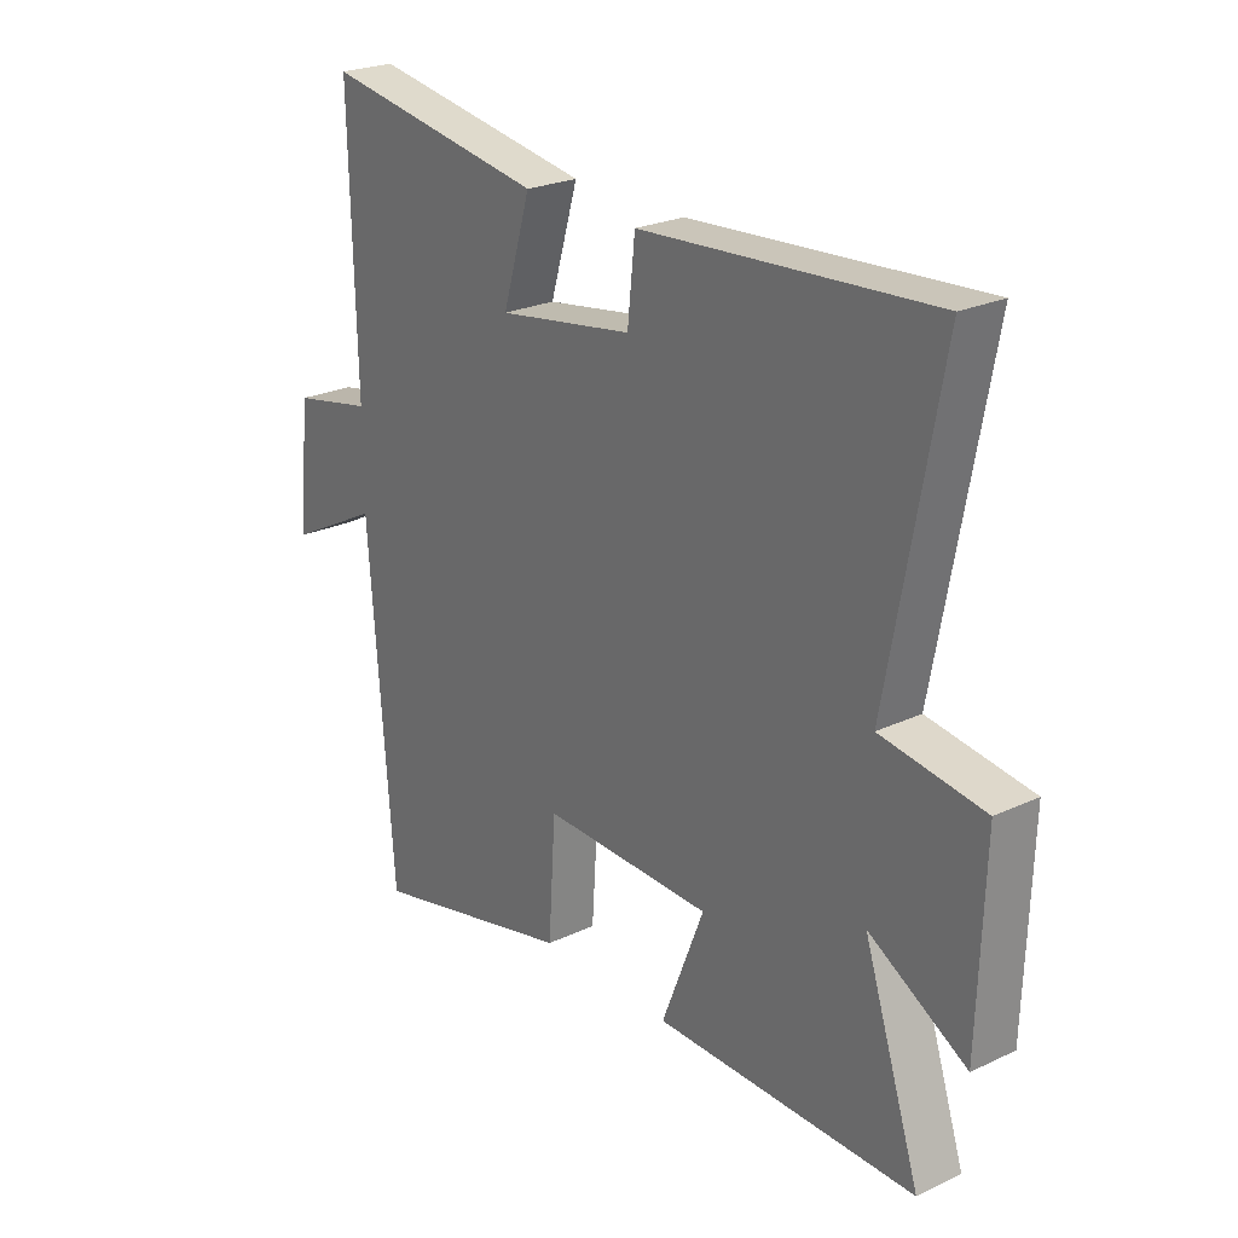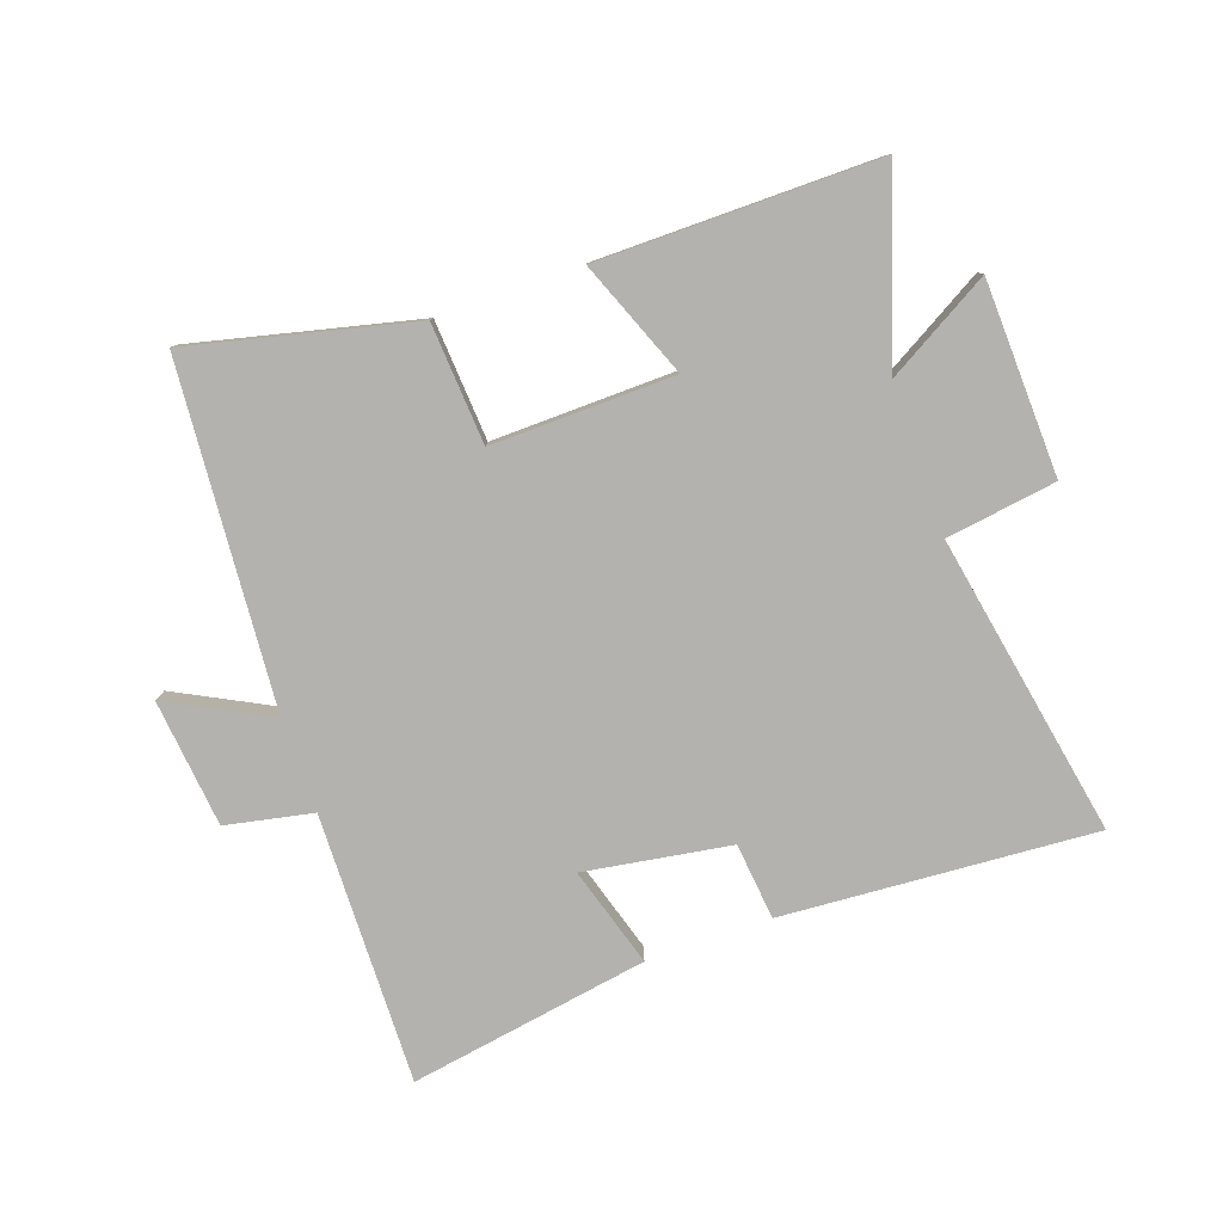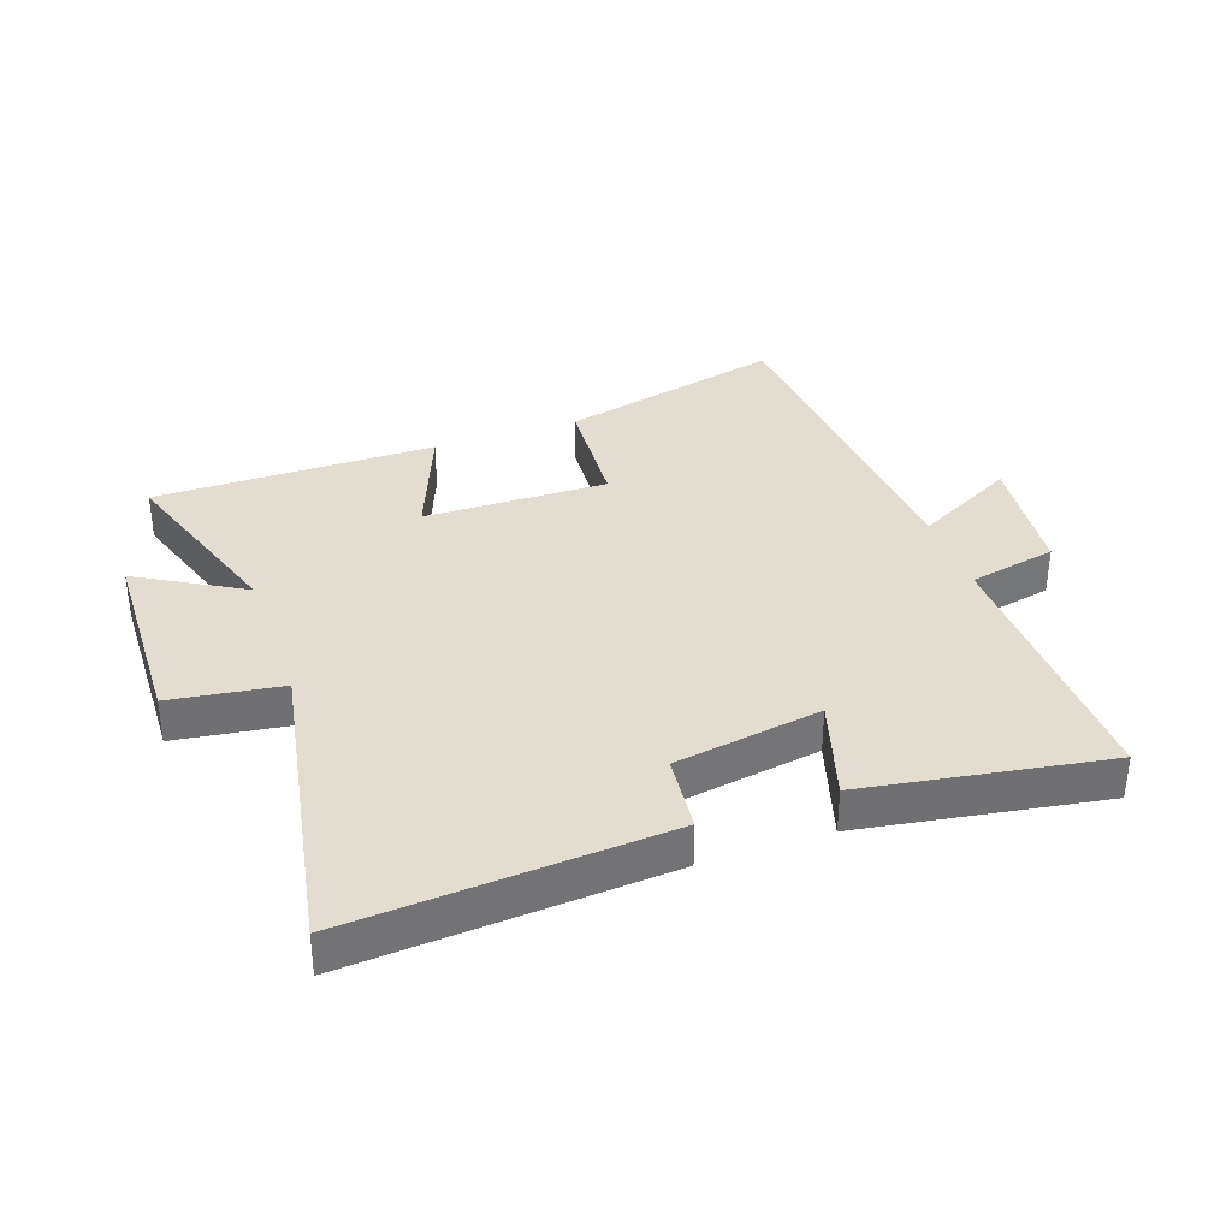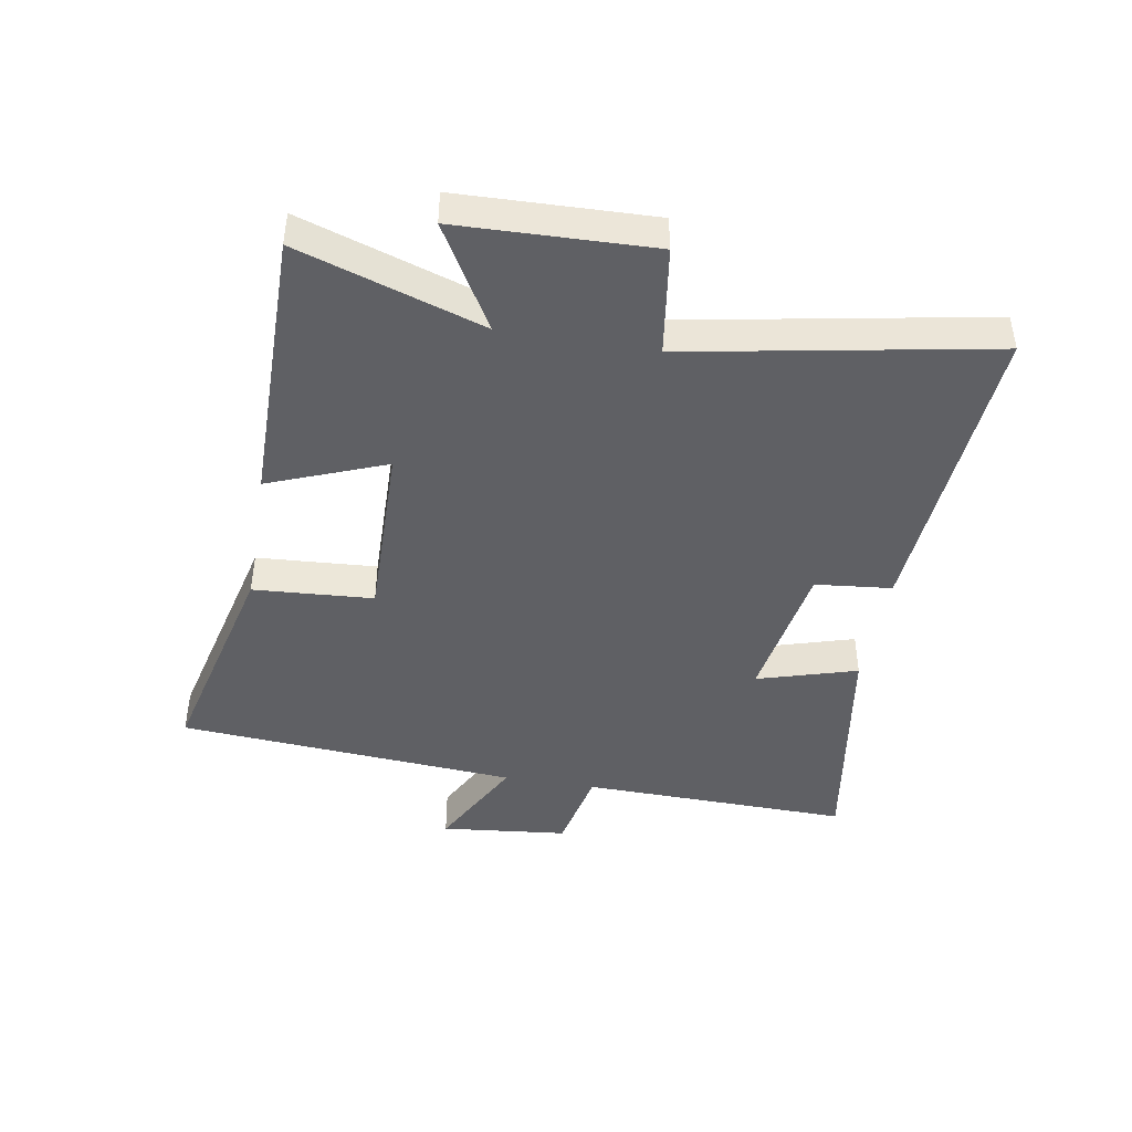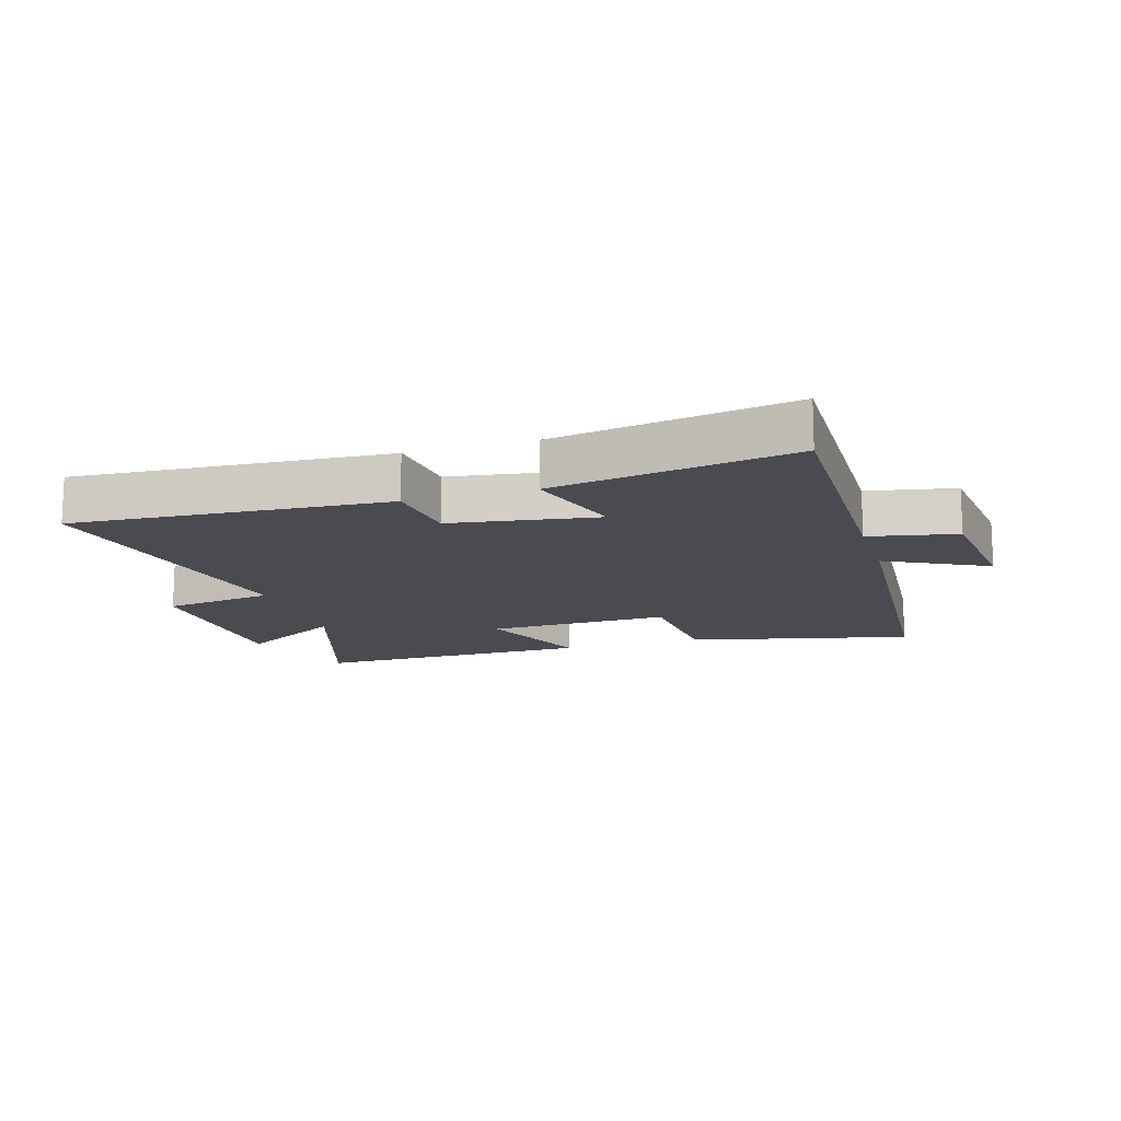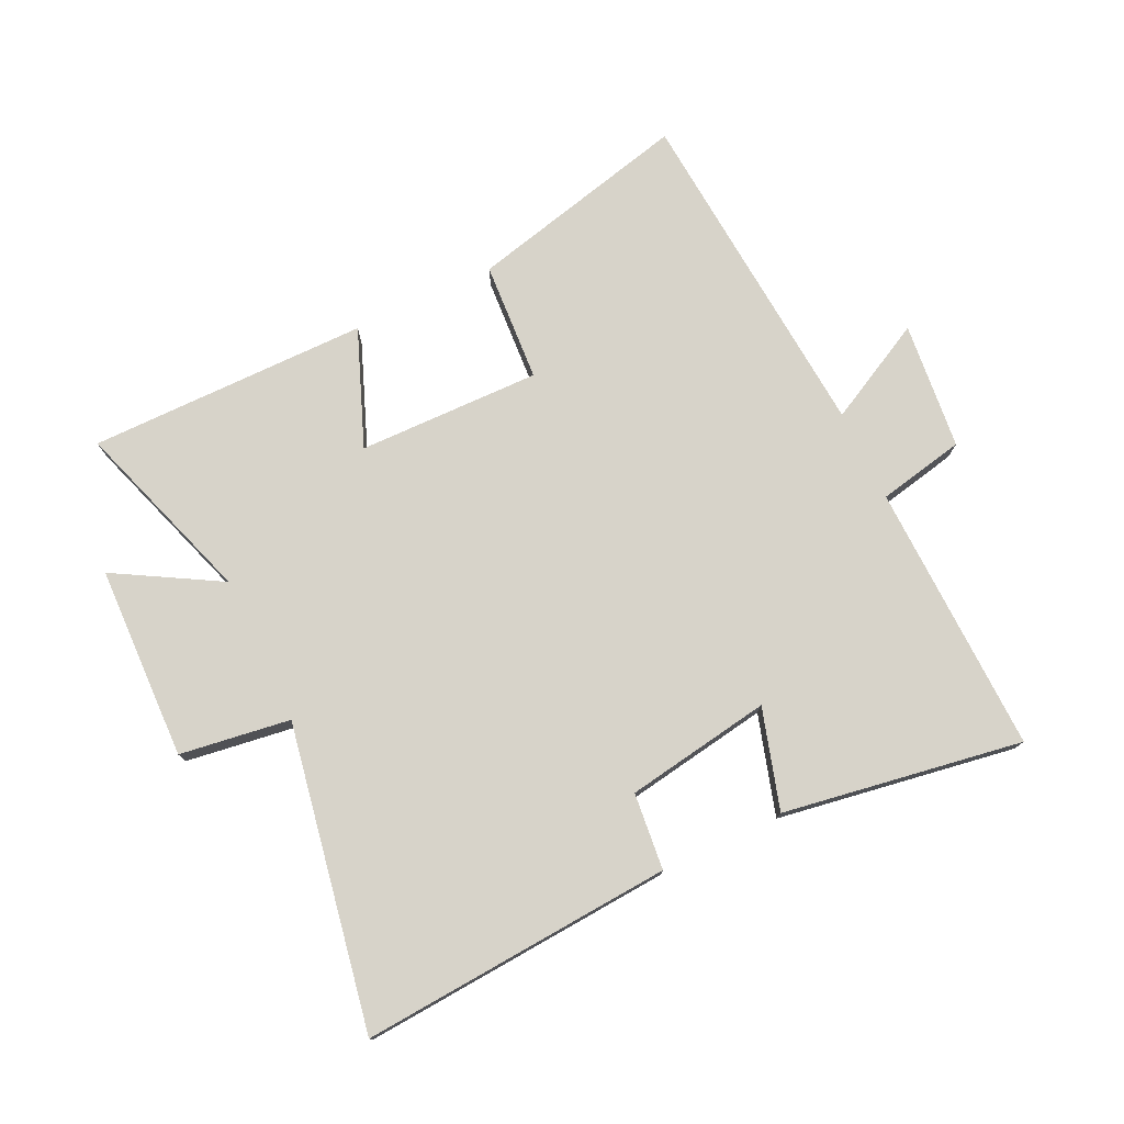
<metadata>
{"format":"obj","ext":"obj","renderer":"f3d","projection":"perspective","resolution":1024,"background":"white","views":[{"elev":24.3,"azim":-127.7,"up":"+Z"},{"elev":-79.8,"azim":-160.6,"up":"+Y"},{"elev":35.4,"azim":-19.4,"up":"+Y"},{"elev":-43.7,"azim":-99.8,"up":"+Y"},{"elev":-14.4,"azim":17.2,"up":"+Y"},{"elev":76.3,"azim":-25.6,"up":"+Y"}]}
</metadata>
<code>
v -0.599 0.07 -0.502
v -0.5 0.07 -0.202
v -0.67 0.07 -0.3
v -0.68 0.07 0.016
v -0.5 0.07 0.042
v -0.591 0.07 0.535
v -0.082 0.07 0.5
v -0.069 0.07 0.375
v 0.169 0.07 0.337
v 0.12 0.07 0.5
v 0.51 0.07 0.564
v 0.5 0.07 0.123
v 0.642 0.07 0.094
v 0.664 0.07 -0.114
v 0.5 0.07 -0.029
v 0.457 0.07 -0.587
v 0.094 0.07 -0.5
v 0.081 0.07 -0.304
v -0.217 0.07 -0.31
v -0.142 0.07 -0.5
v -0.599 0 -0.502
v -0.5 0 -0.202
v -0.67 0 -0.3
v -0.68 0 0.016
v -0.5 0 0.042
v -0.591 0 0.535
v -0.082 0 0.5
v -0.069 0 0.375
v 0.169 0 0.337
v 0.12 0 0.5
v 0.51 0 0.564
v 0.5 0 0.123
v 0.642 0 0.094
v 0.664 0 -0.114
v 0.5 0 -0.029
v 0.457 0 -0.587
v 0.094 0 -0.5
v 0.081 0 -0.304
v -0.217 0 -0.31
v -0.142 0 -0.5
f 19 20 1 2
f 18 19 2
f 15 16 17 18
f 15 18 2
f 12 13 14 15
f 12 15 2
f 9 10 11 12
f 8 9 12 2
f 5 6 7 8
f 5 8 2 3
f 3 4 5
f 22 21 40 39
f 22 39 38
f 38 37 36 35
f 22 38 35
f 35 34 33 32
f 22 35 32
f 32 31 30 29
f 22 32 29 28
f 28 27 26 25
f 23 22 28 25
f 25 24 23
f 1 21 22 2
f 2 22 23 3
f 3 23 24 4
f 4 24 25 5
f 5 25 26 6
f 6 26 27 7
f 7 27 28 8
f 8 28 29 9
f 9 29 30 10
f 10 30 31 11
f 11 31 32 12
f 12 32 33 13
f 13 33 34 14
f 14 34 35 15
f 15 35 36 16
f 16 36 37 17
f 17 37 38 18
f 18 38 39 19
f 19 39 40 20
f 20 40 21 1

</code>
